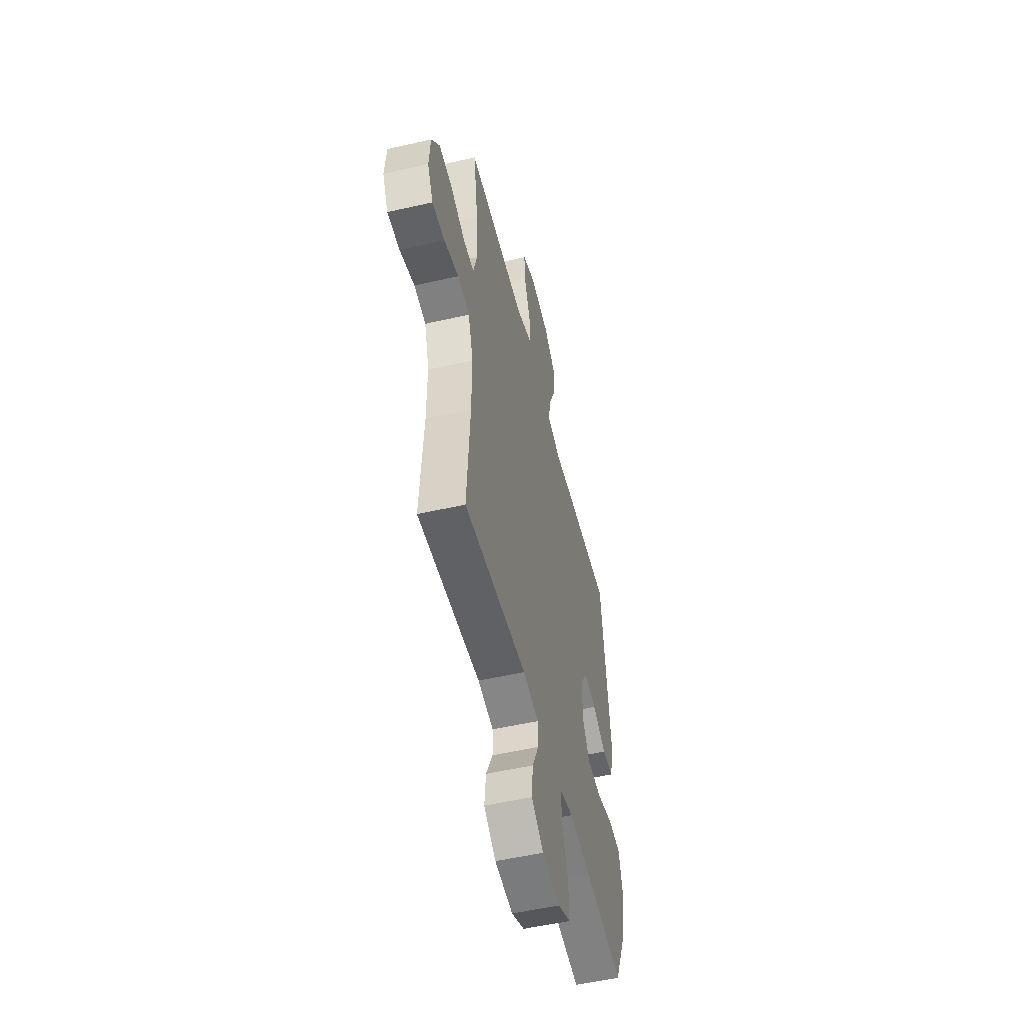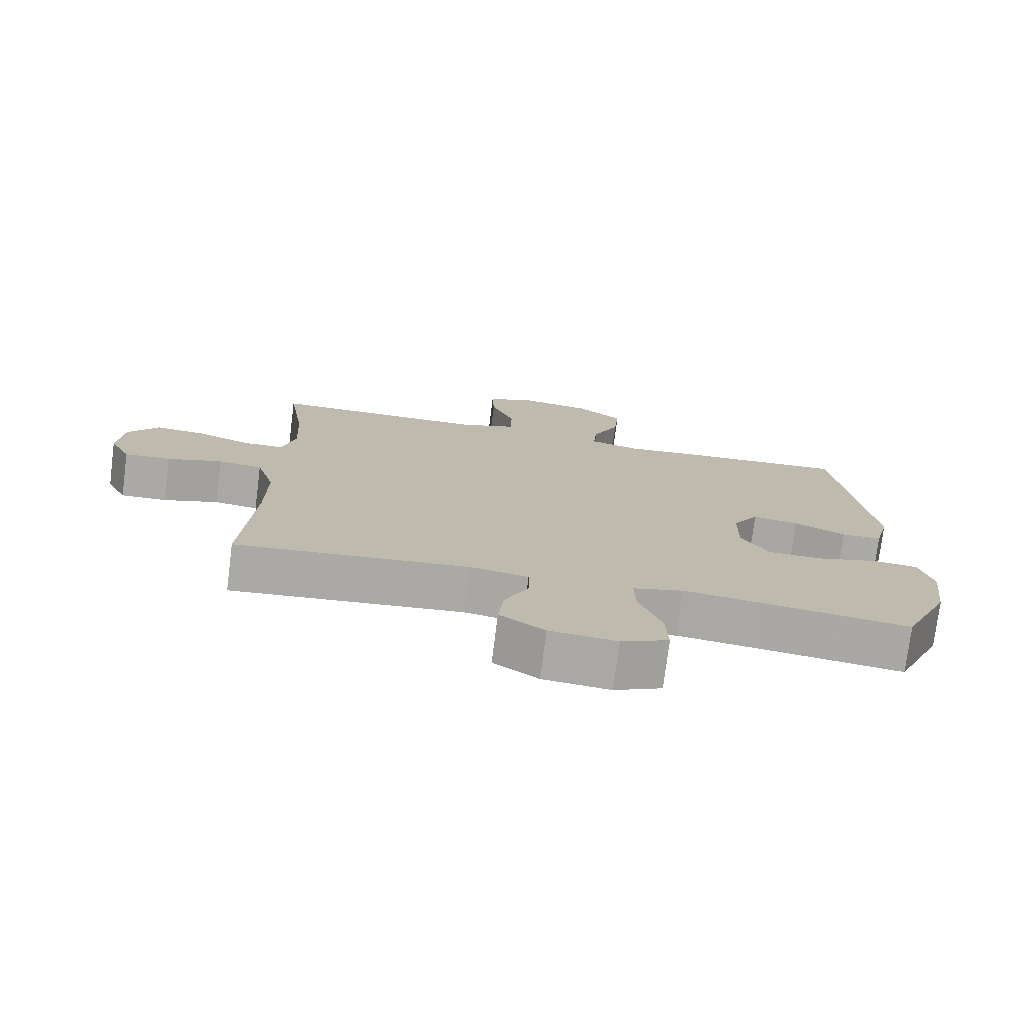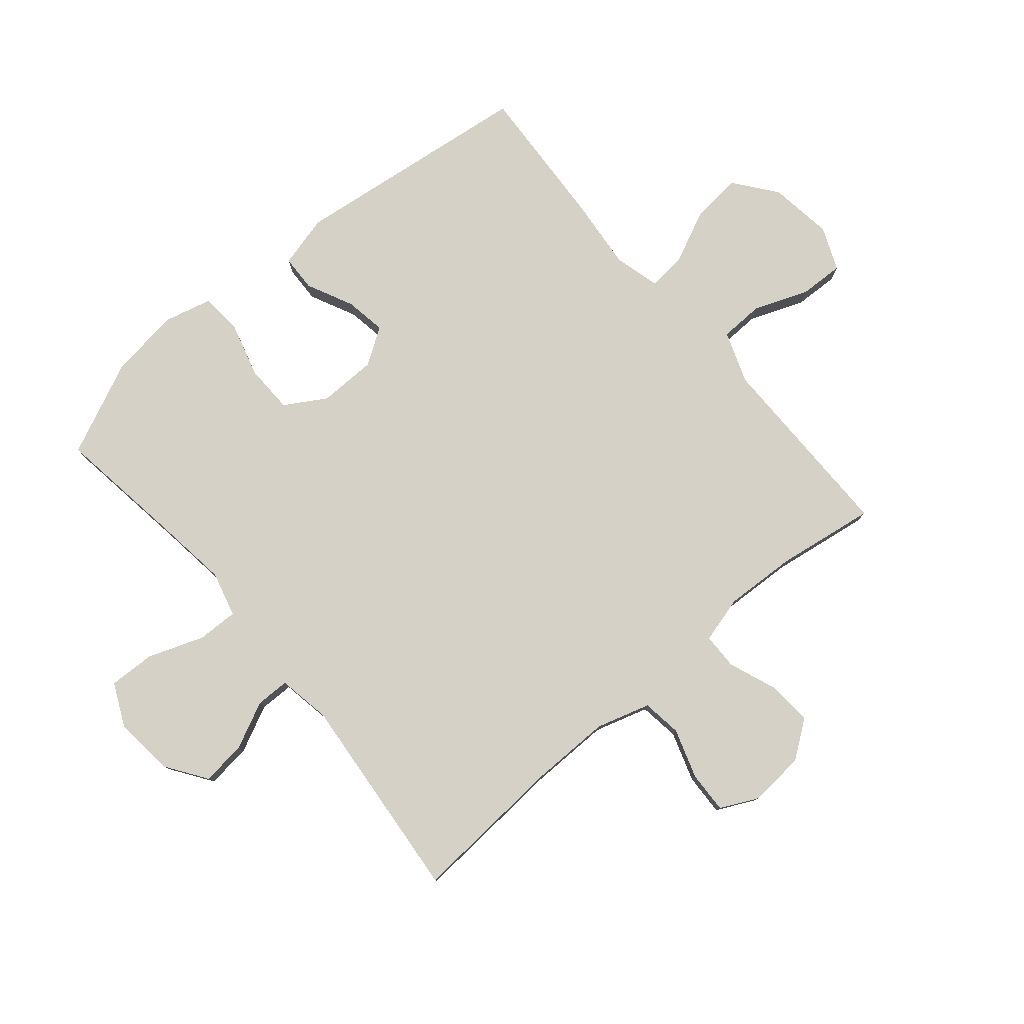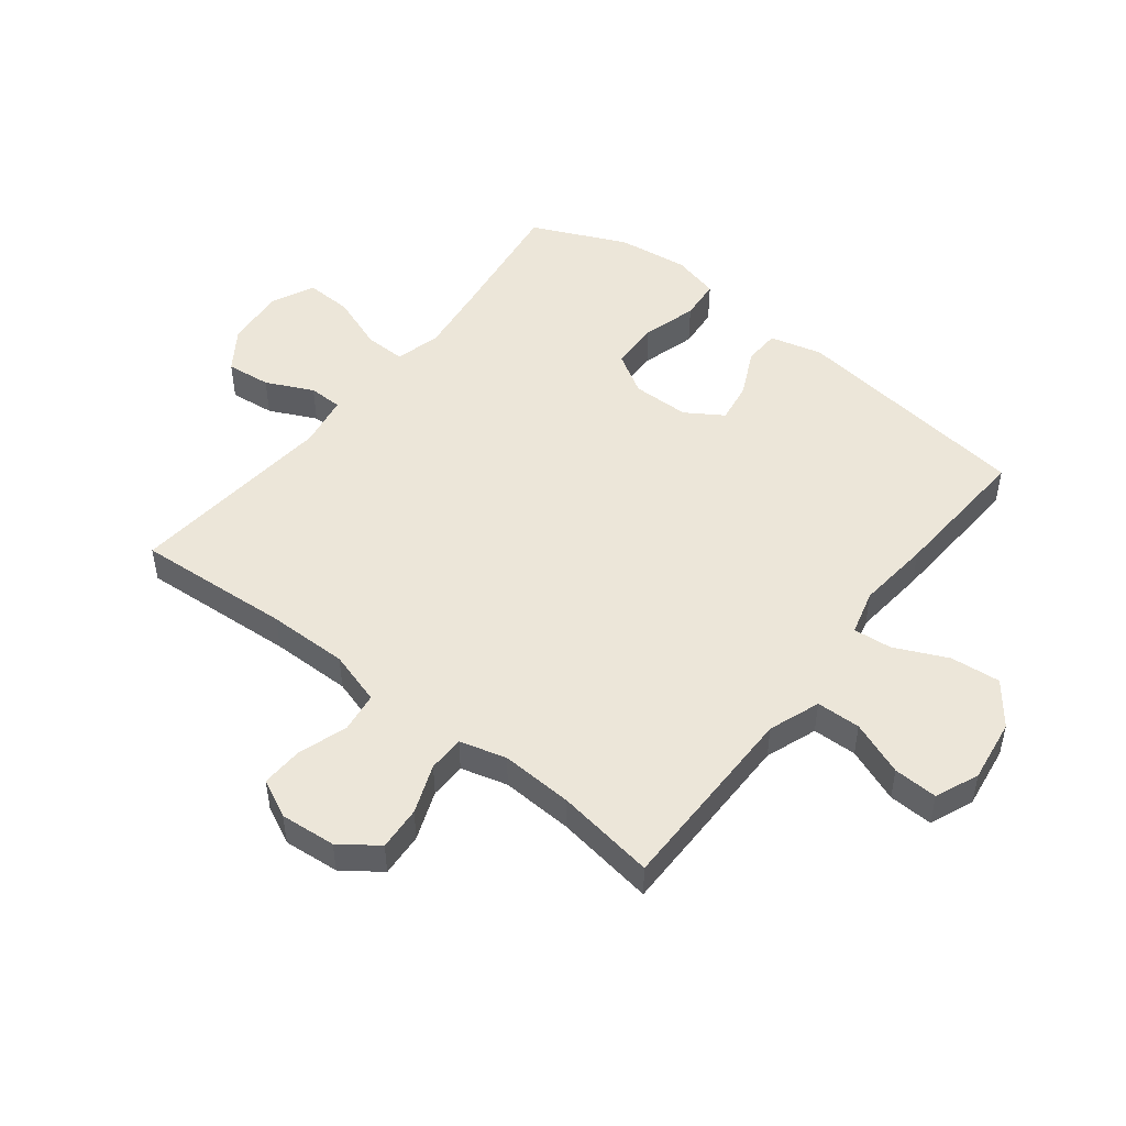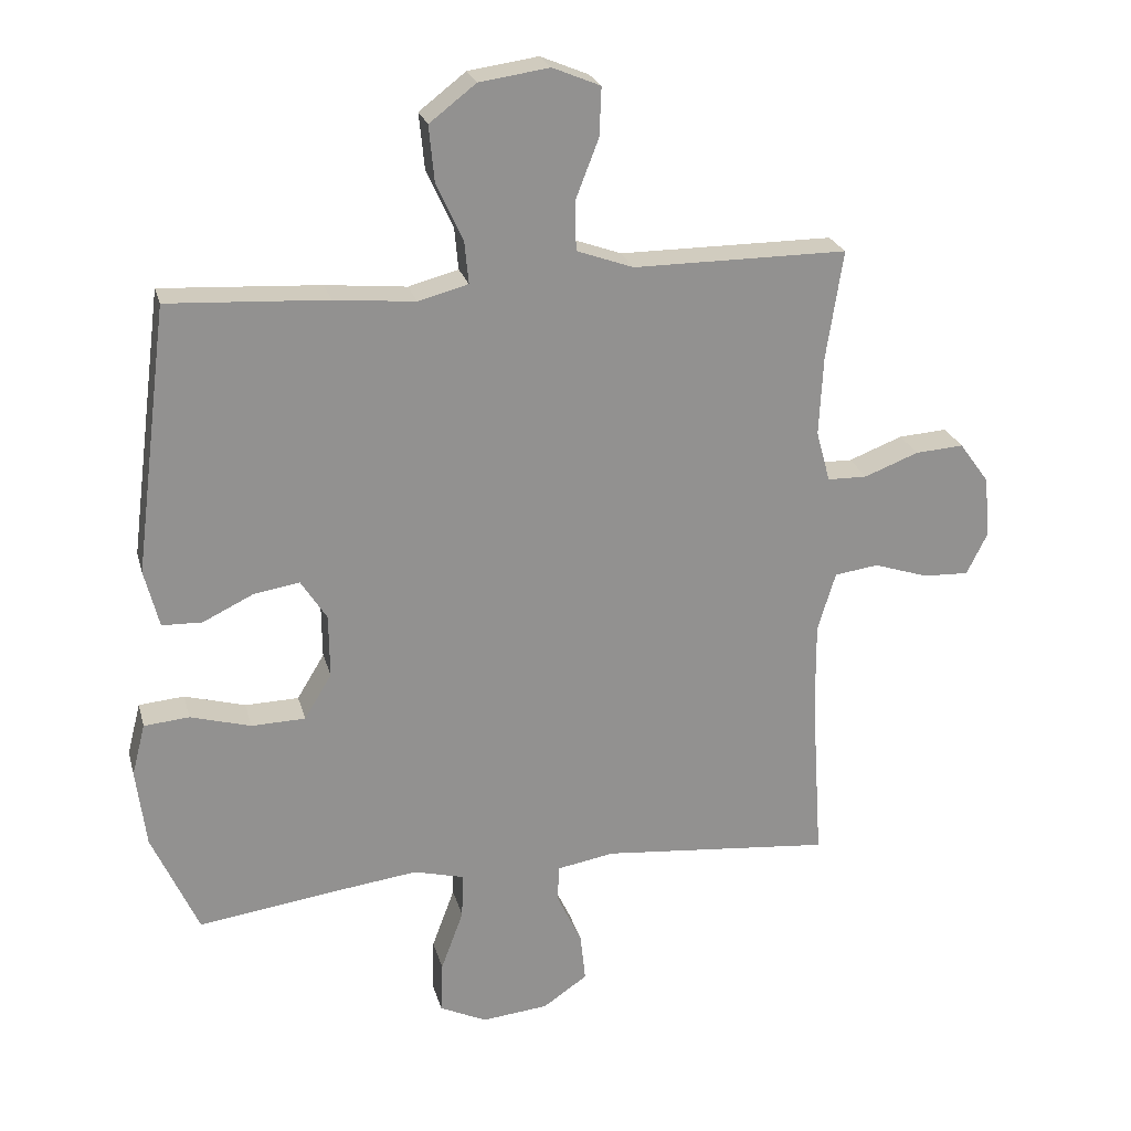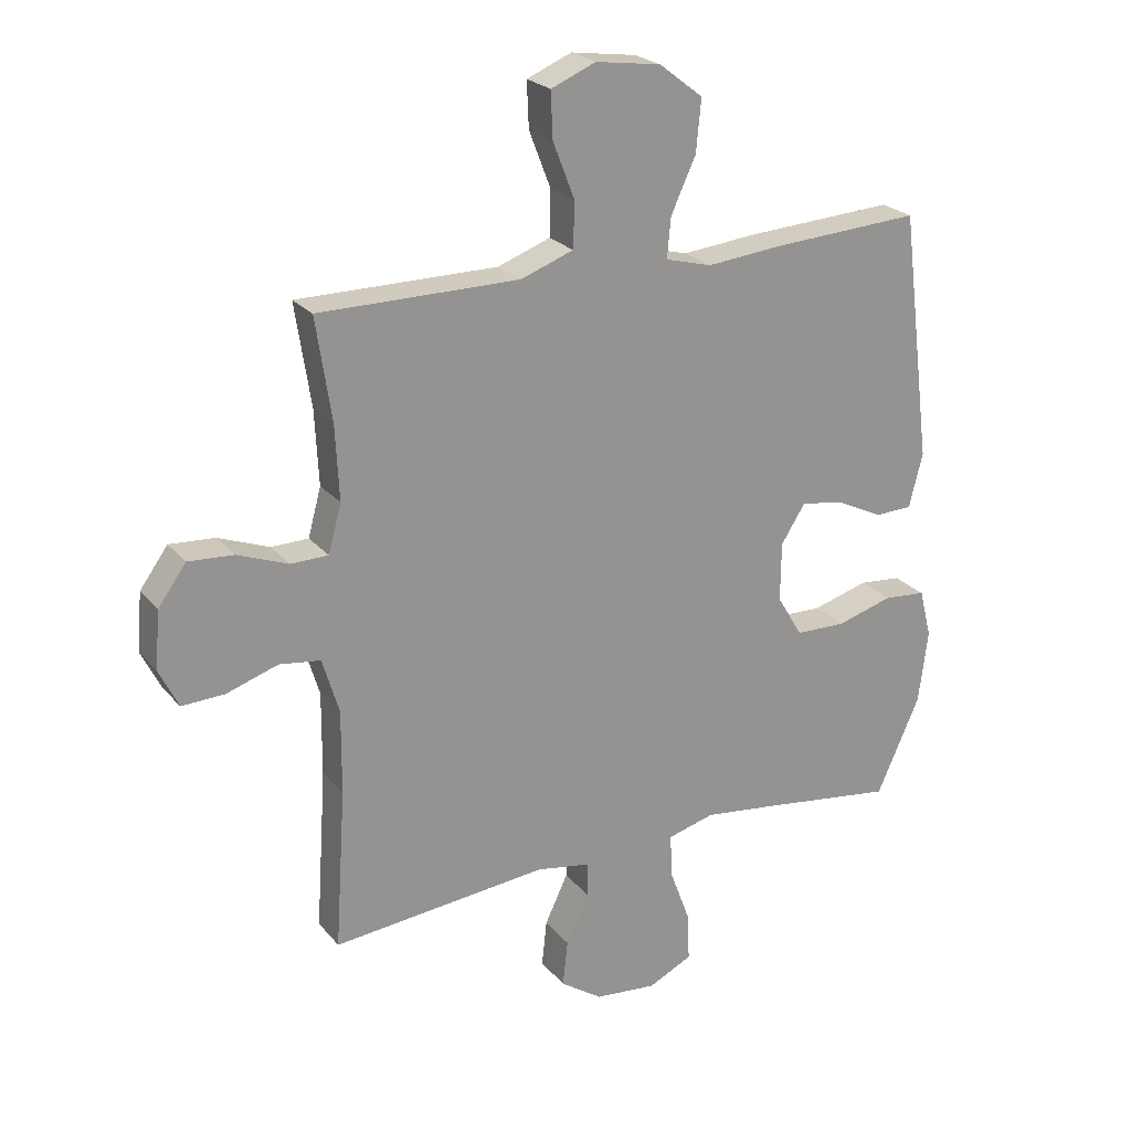
<metadata>
{"format":"obj","ext":"obj","renderer":"f3d","projection":"perspective","resolution":1024,"background":"white","views":[{"elev":-52.9,"azim":-76.2,"up":"+Z"},{"elev":-75.6,"azim":-7.2,"up":"+Z"},{"elev":79.3,"azim":-130.3,"up":"+Y"},{"elev":49.3,"azim":-52.0,"up":"+Y"},{"elev":24.0,"azim":165.9,"up":"+Z"},{"elev":23.4,"azim":-29.2,"up":"+Z"}]}
</metadata>
<code>
v 0.5 0.07 0.5
v 0.551 0.07 0.099
v 0.529 0.07 0.012
v 0.469 0.07 0.01
v 0.392 0.07 0.047
v 0.324 0.07 0.058
v 0.285 0.07 -0.003
v 0.284 0.07 -0.098
v 0.325 0.07 -0.166
v 0.406 0.07 -0.168
v 0.497 0.07 -0.142
v 0.565 0.07 -0.148
v 0.585 0.07 -0.226
v 0.57 0.07 -0.344
v 0.5 0.07 -0.5
v 0.283 0.07 -0.47
v 0.164 0.07 -0.455
v 0.089 0.07 -0.475
v 0.091 0.07 -0.543
v 0.125 0.07 -0.635
v 0.128 0.07 -0.712
v 0.057 0.07 -0.746
v -0.043 0.07 -0.736
v -0.11 0.07 -0.69
v -0.102 0.07 -0.616
v -0.065 0.07 -0.538
v -0.066 0.07 -0.482
v -0.153 0.07 -0.467
v -0.5 0.07 -0.5
v -0.483 0.07 -0.243
v -0.482 0.07 -0.11
v -0.509 0.07 -0.021
v -0.575 0.07 -0.012
v -0.657 0.07 -0.039
v -0.726 0.07 -0.042
v -0.757 0.07 0.021
v -0.749 0.07 0.113
v -0.704 0.07 0.175
v -0.631 0.07 0.17
v -0.55 0.07 0.139
v -0.49 0.07 0.14
v -0.469 0.07 0.217
v -0.475 0.07 0.336
v -0.5 0.07 0.5
v -0.31 0.07 0.5
v -0.178 0.07 0.5
v -0.093 0.07 0.531
v -0.091 0.07 0.604
v -0.126 0.07 0.694
v -0.129 0.07 0.767
v -0.057 0.07 0.797
v 0.048 0.07 0.782
v 0.118 0.07 0.728
v 0.11 0.07 0.645
v 0.07 0.07 0.558
v 0.064 0.07 0.494
v 0.139 0.07 0.474
v 0.261 0.07 0.486
v 0.5 0 0.5
v 0.551 0 0.099
v 0.529 0 0.012
v 0.469 0 0.01
v 0.392 0 0.047
v 0.324 0 0.058
v 0.285 0 -0.003
v 0.284 0 -0.098
v 0.325 0 -0.166
v 0.406 0 -0.168
v 0.497 0 -0.142
v 0.565 0 -0.148
v 0.585 0 -0.226
v 0.57 0 -0.344
v 0.5 0 -0.5
v 0.283 0 -0.47
v 0.164 0 -0.455
v 0.089 0 -0.475
v 0.091 0 -0.543
v 0.125 0 -0.635
v 0.128 0 -0.712
v 0.057 0 -0.746
v -0.043 0 -0.736
v -0.11 0 -0.69
v -0.102 0 -0.616
v -0.065 0 -0.538
v -0.066 0 -0.482
v -0.153 0 -0.467
v -0.5 0 -0.5
v -0.483 0 -0.243
v -0.482 0 -0.11
v -0.509 0 -0.021
v -0.575 0 -0.012
v -0.657 0 -0.039
v -0.726 0 -0.042
v -0.757 0 0.021
v -0.749 0 0.113
v -0.704 0 0.175
v -0.631 0 0.17
v -0.55 0 0.139
v -0.49 0 0.14
v -0.469 0 0.217
v -0.475 0 0.336
v -0.5 0 0.5
v -0.31 0 0.5
v -0.178 0 0.5
v -0.093 0 0.531
v -0.091 0 0.604
v -0.126 0 0.694
v -0.129 0 0.767
v -0.057 0 0.797
v 0.048 0 0.782
v 0.118 0 0.728
v 0.11 0 0.645
v 0.07 0 0.558
v 0.064 0 0.494
v 0.139 0 0.474
v 0.261 0 0.486
f 3 4 5
f 2 3 5
f 1 2 5
f 58 1 5
f 57 58 5
f 56 57 5 6
f 53 54 55
f 52 53 55
f 51 52 55
f 50 51 55
f 49 50 55
f 48 49 55
f 47 48 55 56
f 56 6 7
f 47 56 7
f 46 47 7
f 43 44 45
f 46 7 8
f 45 46 8
f 43 45 8
f 42 43 8
f 38 39 40
f 37 38 40
f 36 37 40
f 35 36 40
f 34 35 40
f 33 34 40
f 32 33 40 41
f 42 8 9
f 41 42 9
f 32 41 9
f 31 32 9
f 28 29 30
f 30 31 9
f 28 30 9
f 27 28 9
f 24 25 26
f 23 24 26
f 22 23 26
f 21 22 26
f 20 21 26
f 19 20 26
f 18 19 26 27
f 14 15 16
f 13 14 16
f 12 13 16
f 11 12 16
f 10 11 16
f 10 16 17
f 17 18 27
f 10 17 27
f 9 10 27
f 63 62 61
f 63 61 60
f 63 60 59
f 63 59 116
f 63 116 115
f 64 63 115 114
f 113 112 111
f 113 111 110
f 113 110 109
f 113 109 108
f 113 108 107
f 113 107 106
f 114 113 106 105
f 65 64 114
f 65 114 105
f 65 105 104
f 103 102 101
f 66 65 104
f 66 104 103
f 66 103 101
f 66 101 100
f 98 97 96
f 98 96 95
f 98 95 94
f 98 94 93
f 98 93 92
f 98 92 91
f 99 98 91 90
f 67 66 100
f 67 100 99
f 67 99 90
f 67 90 89
f 88 87 86
f 67 89 88
f 67 88 86
f 67 86 85
f 84 83 82
f 84 82 81
f 84 81 80
f 84 80 79
f 84 79 78
f 84 78 77
f 85 84 77 76
f 74 73 72
f 74 72 71
f 74 71 70
f 74 70 69
f 74 69 68
f 75 74 68
f 85 76 75
f 85 75 68
f 85 68 67
f 1 59 60 2
f 2 60 61 3
f 3 61 62 4
f 4 62 63 5
f 5 63 64 6
f 6 64 65 7
f 7 65 66 8
f 8 66 67 9
f 9 67 68 10
f 10 68 69 11
f 11 69 70 12
f 12 70 71 13
f 13 71 72 14
f 14 72 73 15
f 15 73 74 16
f 16 74 75 17
f 17 75 76 18
f 18 76 77 19
f 19 77 78 20
f 20 78 79 21
f 21 79 80 22
f 22 80 81 23
f 23 81 82 24
f 24 82 83 25
f 25 83 84 26
f 26 84 85 27
f 27 85 86 28
f 28 86 87 29
f 29 87 88 30
f 30 88 89 31
f 31 89 90 32
f 32 90 91 33
f 33 91 92 34
f 34 92 93 35
f 35 93 94 36
f 36 94 95 37
f 37 95 96 38
f 38 96 97 39
f 39 97 98 40
f 40 98 99 41
f 41 99 100 42
f 42 100 101 43
f 43 101 102 44
f 44 102 103 45
f 45 103 104 46
f 46 104 105 47
f 47 105 106 48
f 48 106 107 49
f 49 107 108 50
f 50 108 109 51
f 51 109 110 52
f 52 110 111 53
f 53 111 112 54
f 54 112 113 55
f 55 113 114 56
f 56 114 115 57
f 57 115 116 58
f 58 116 59 1

</code>
